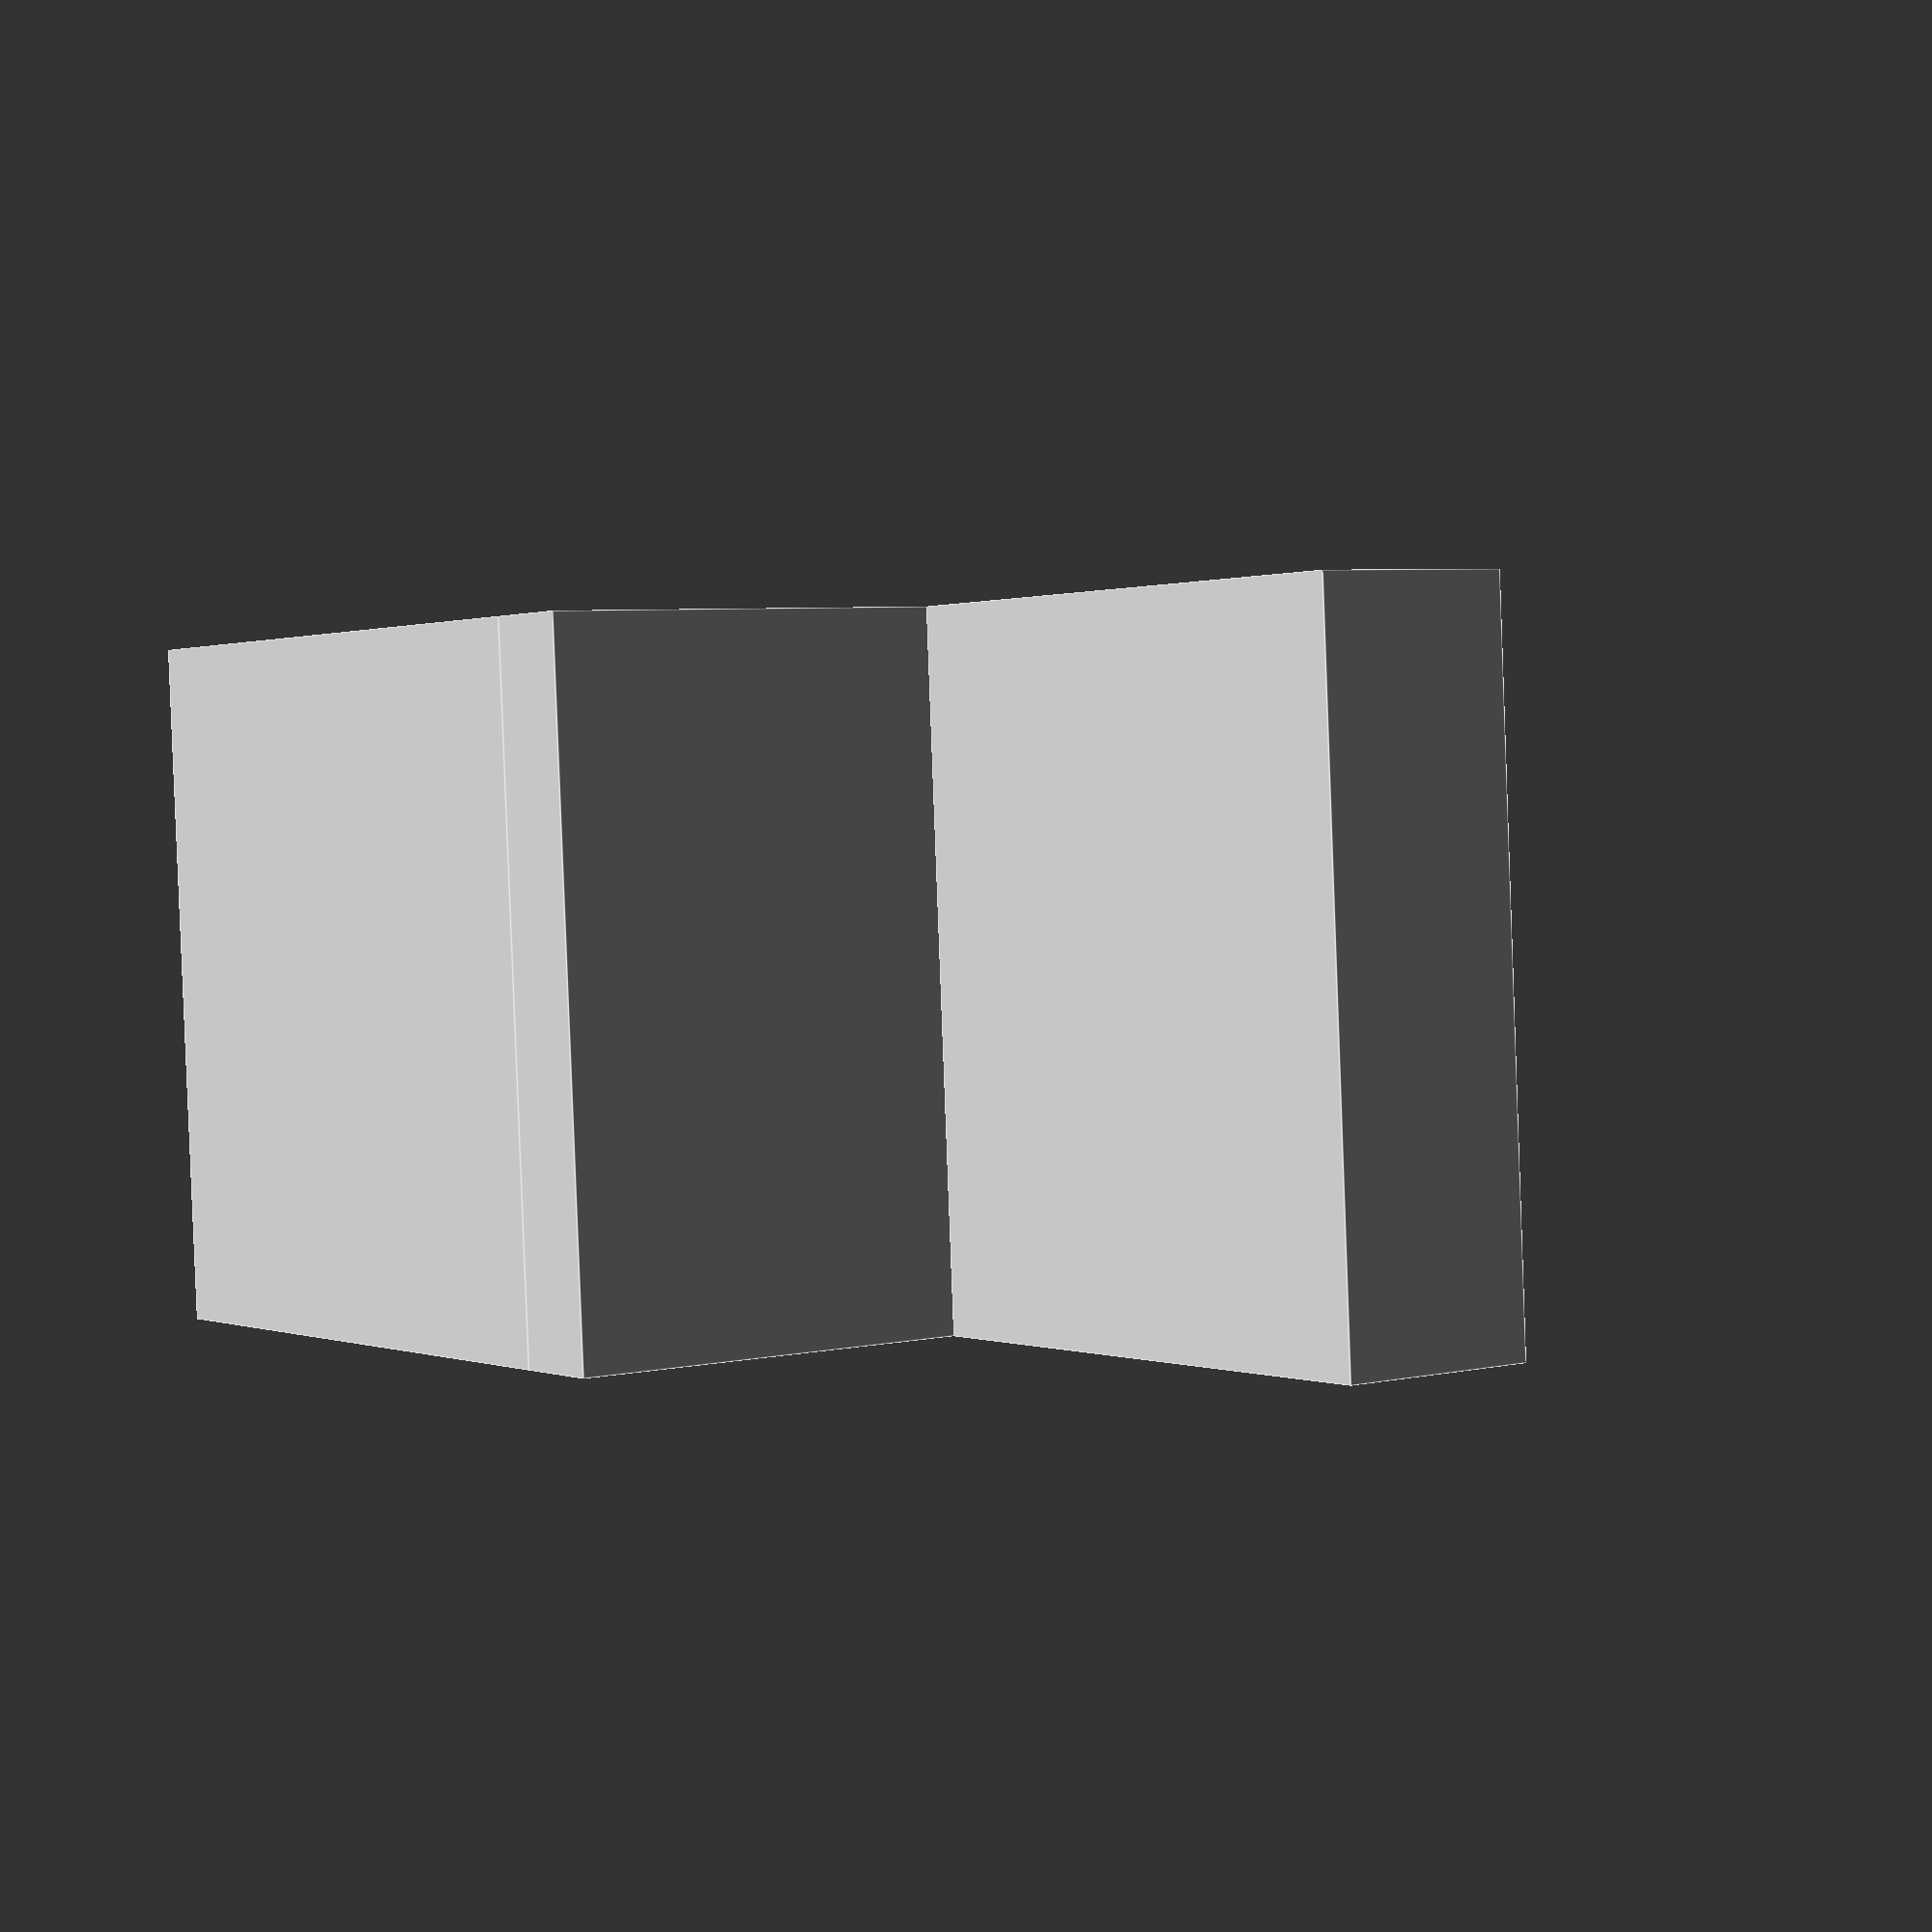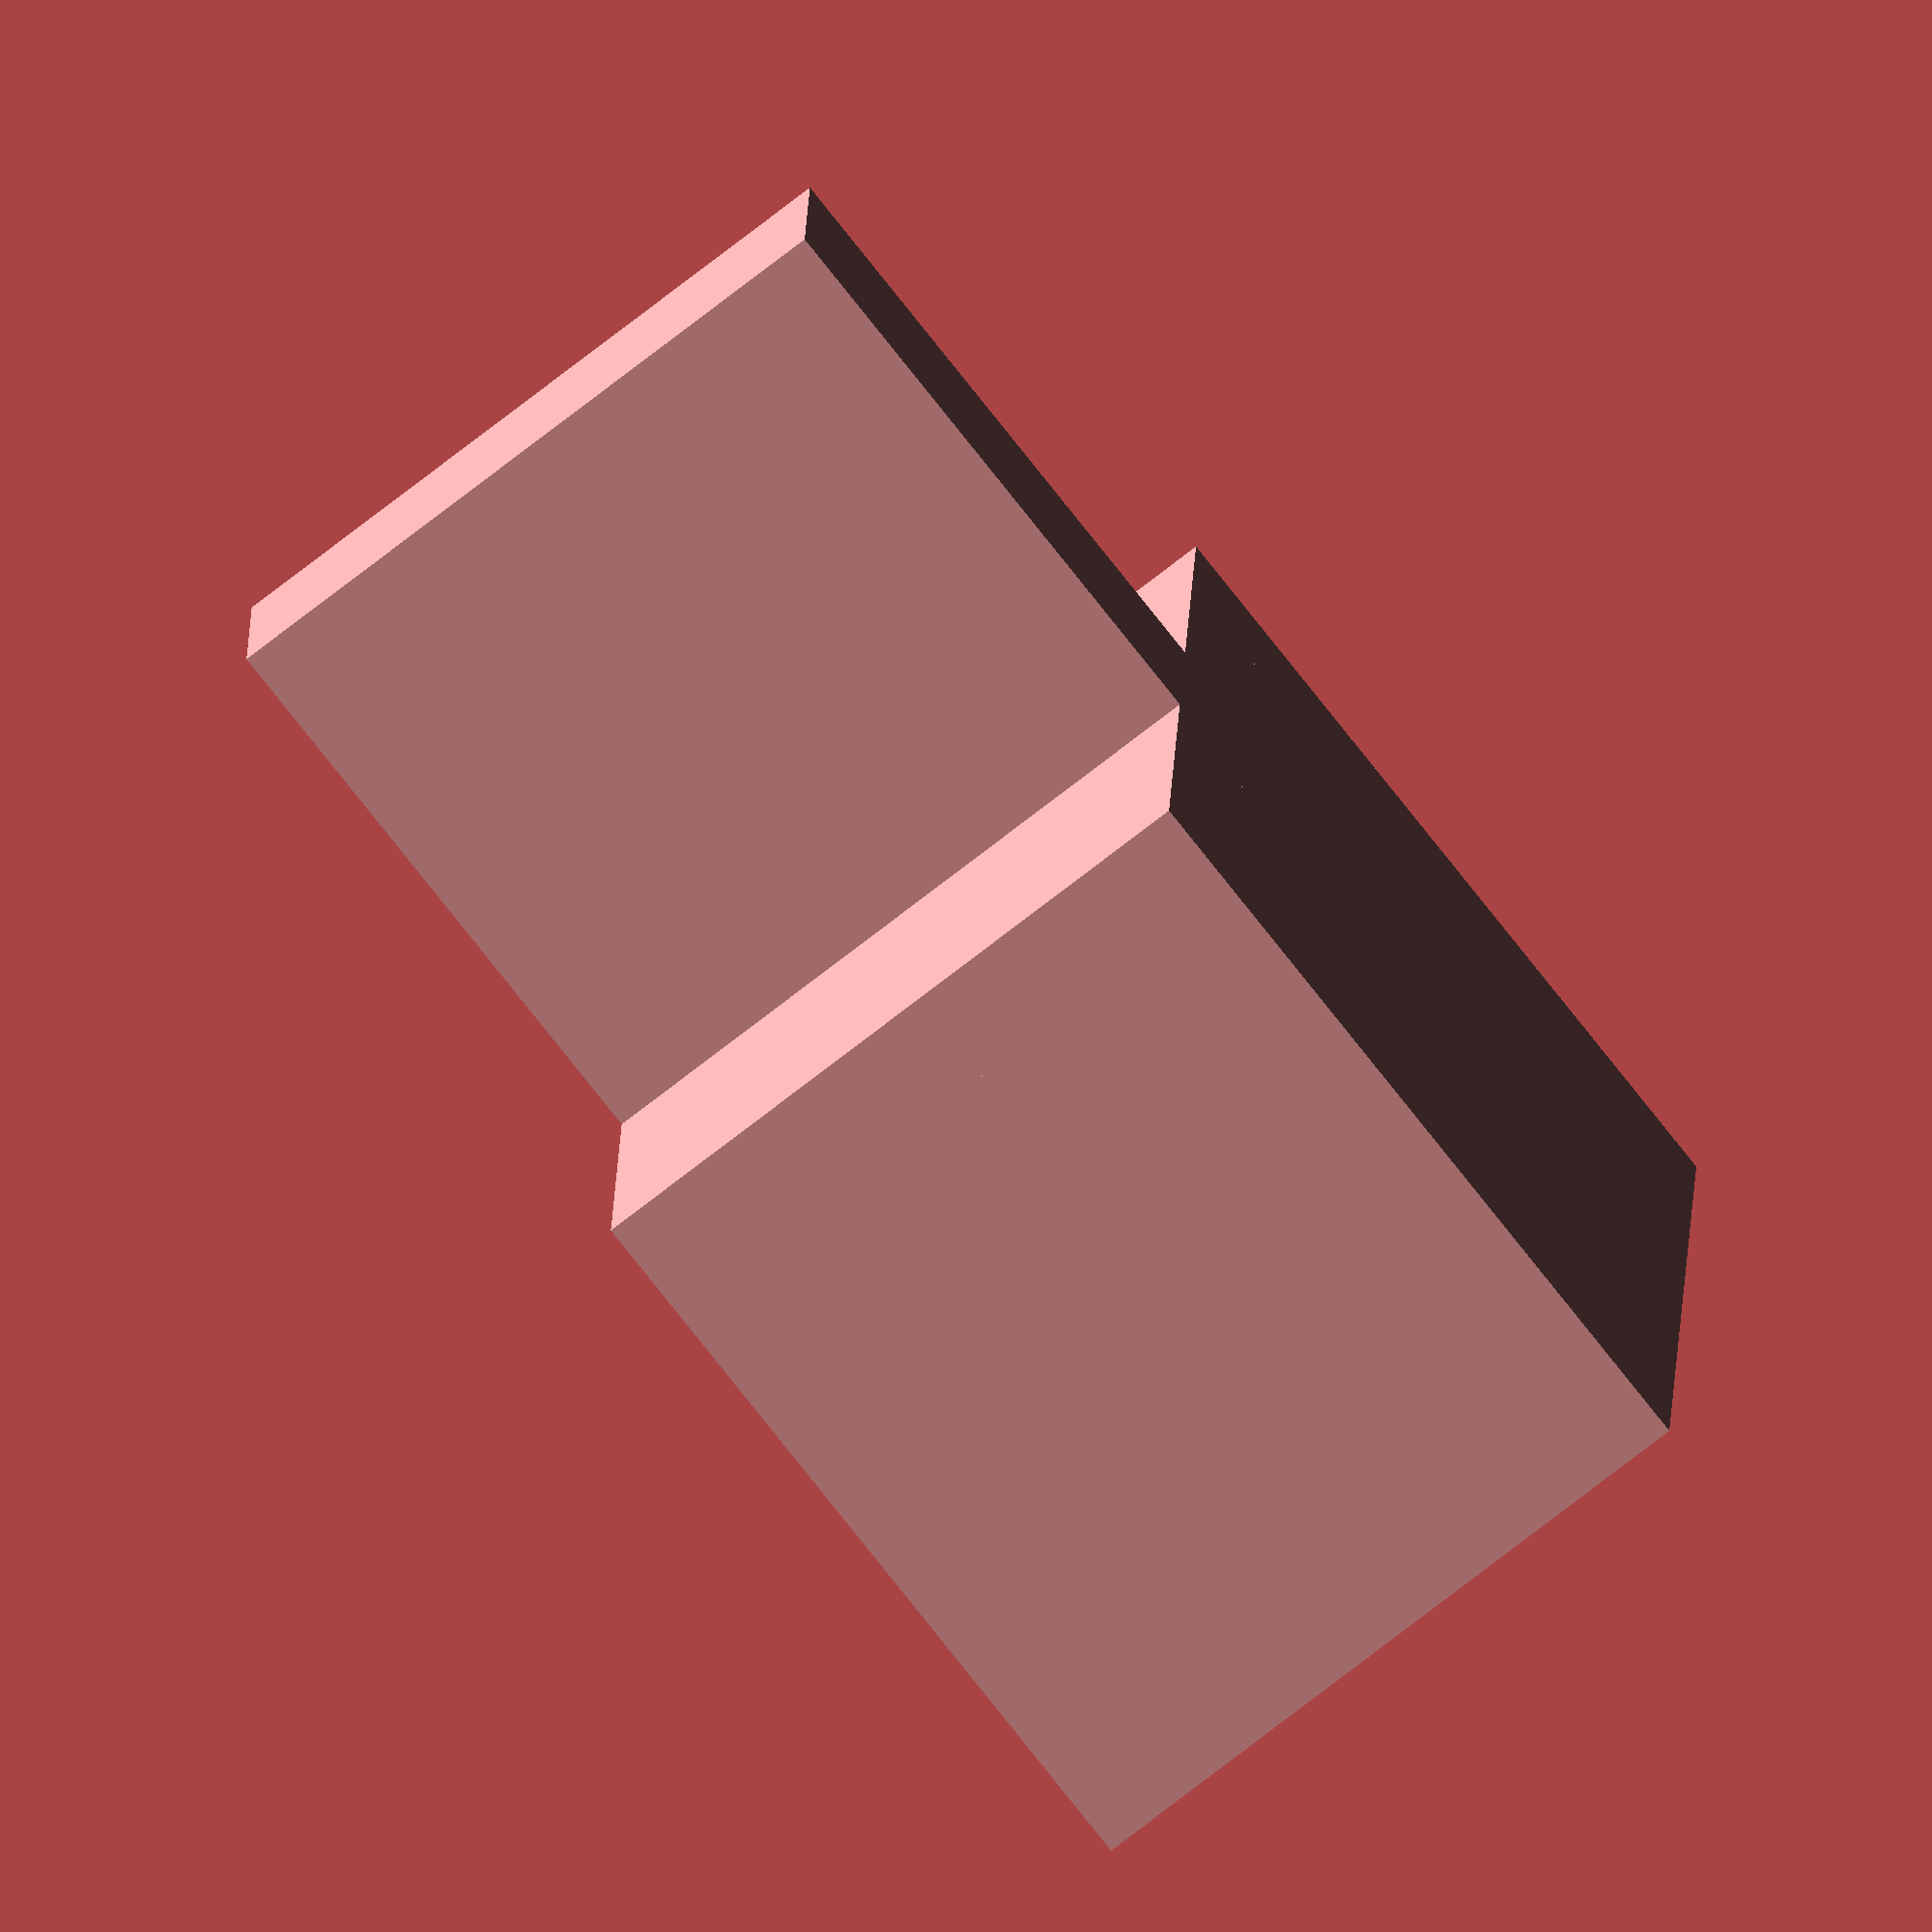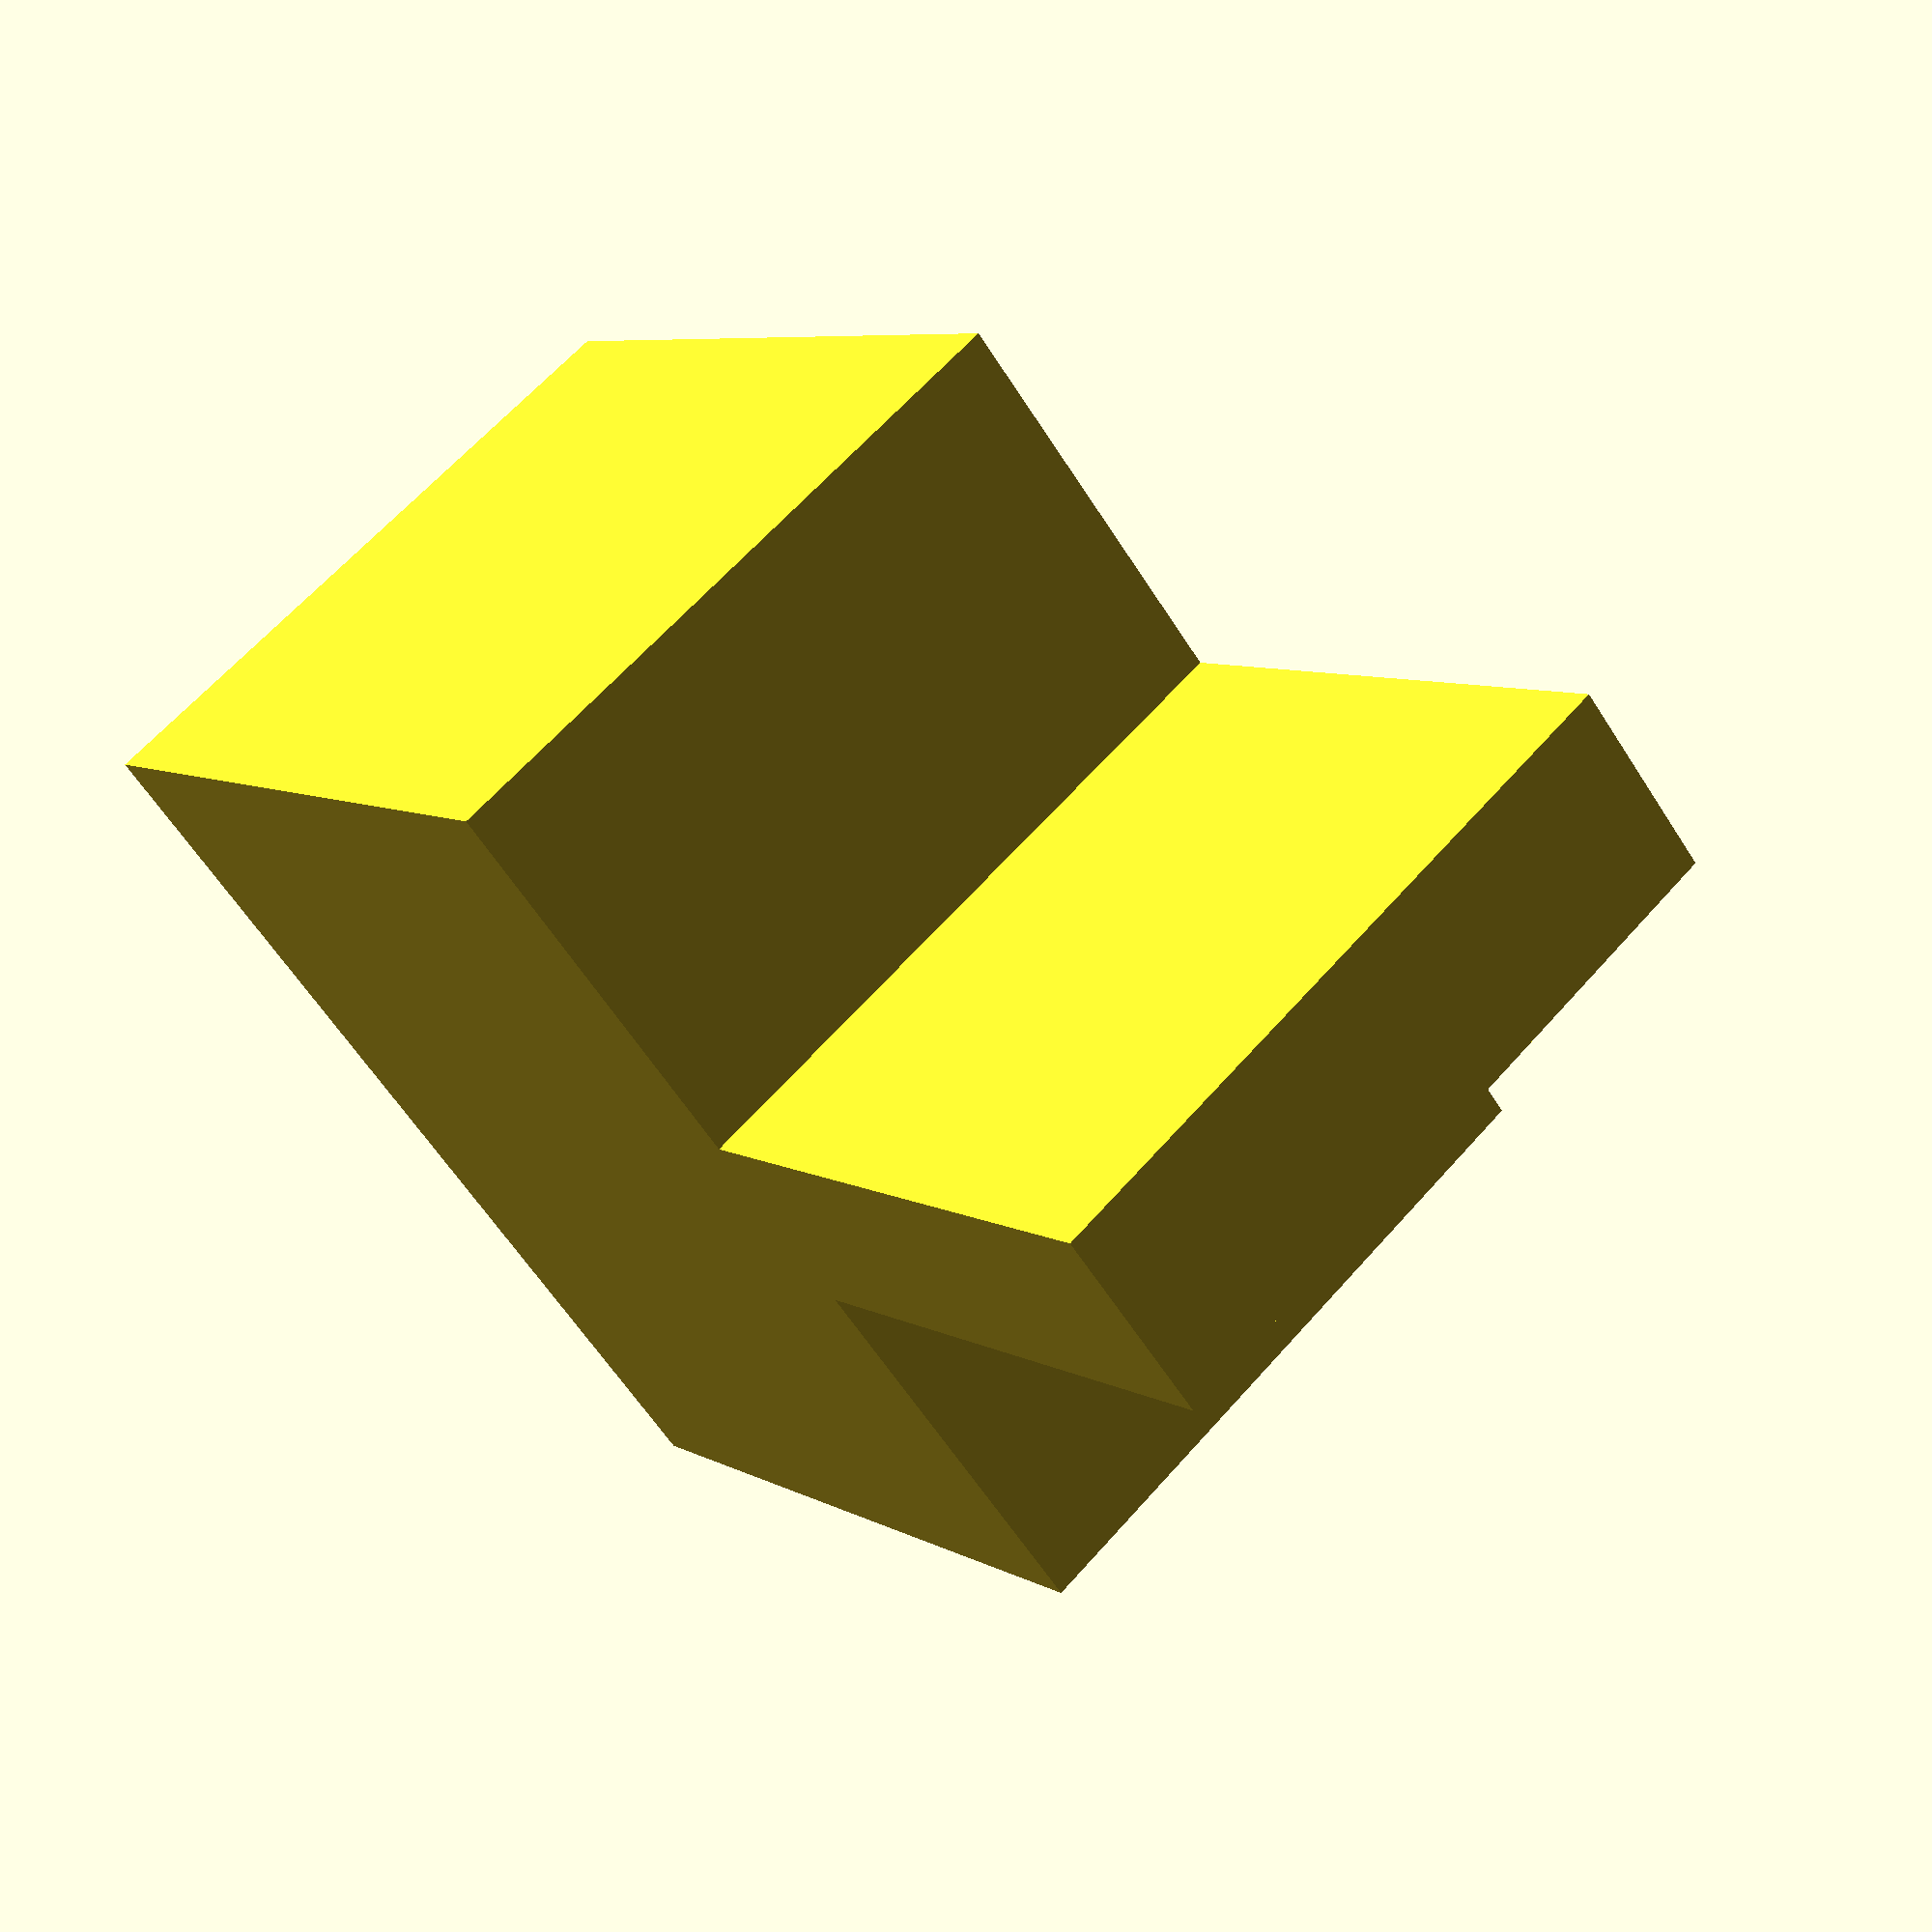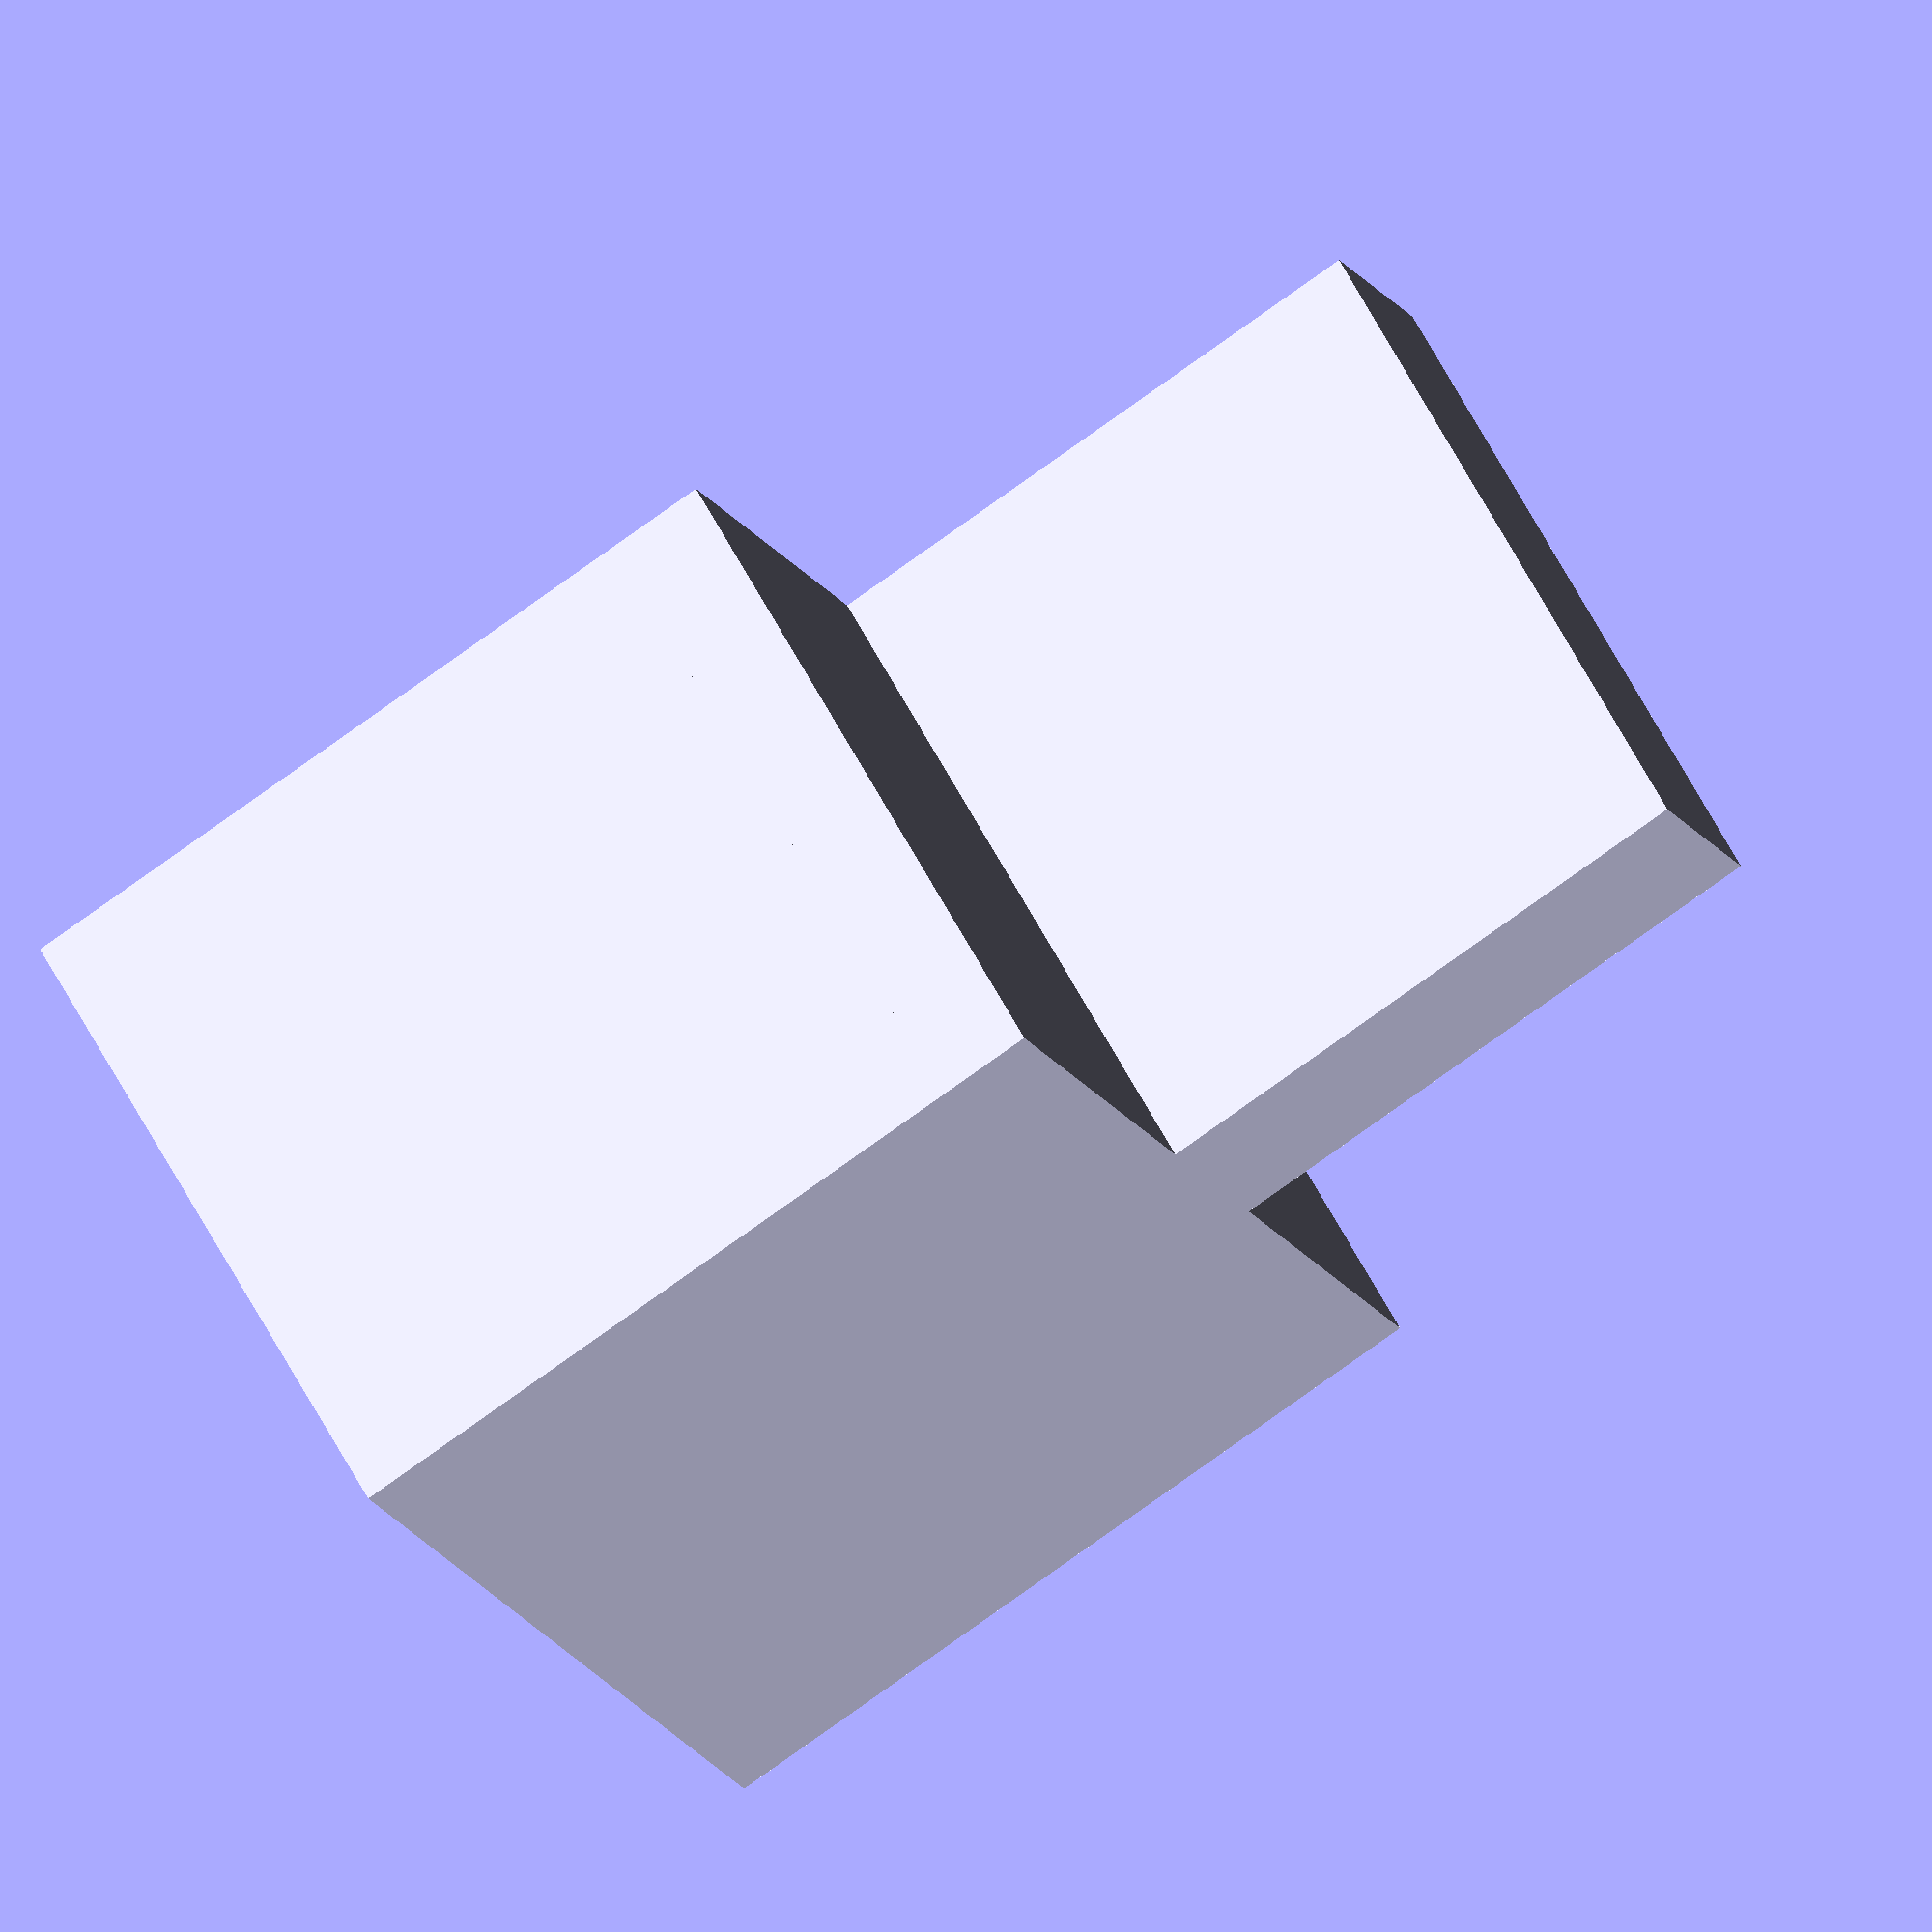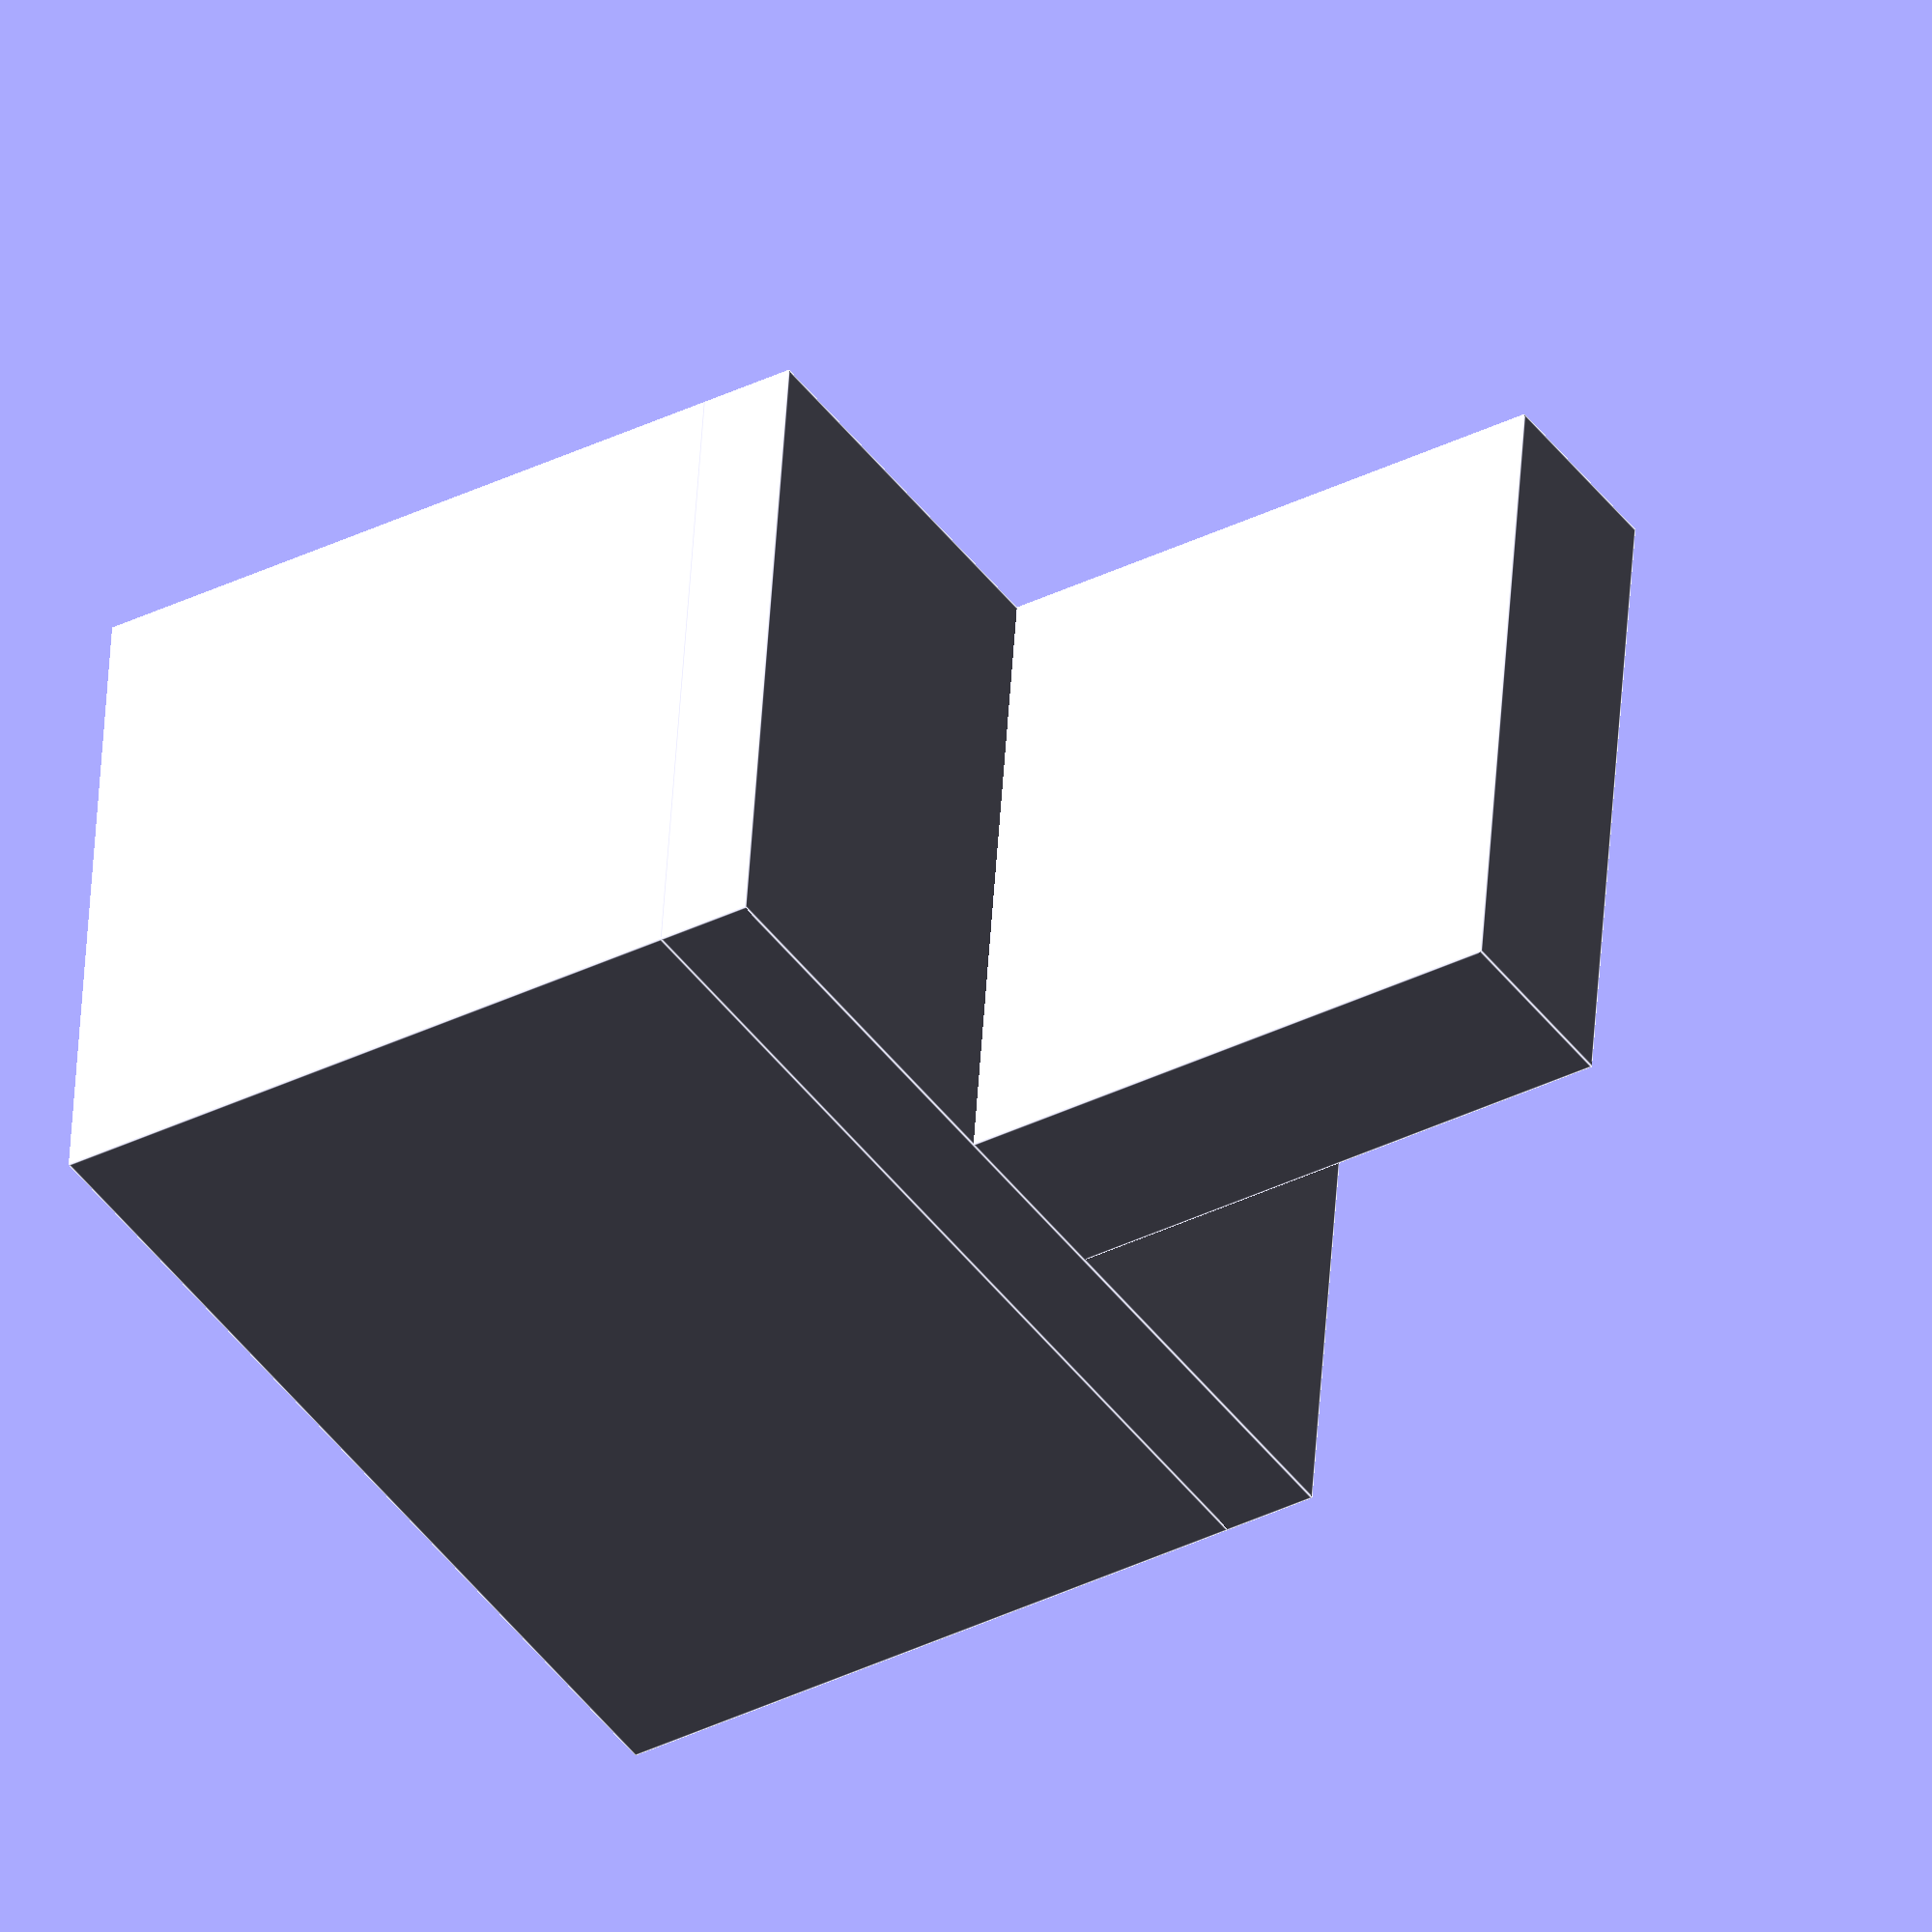
<openscad>
side_hole_thickness = 3;
back_hole_thickness = 4;

hole_inside_width = 35;
hole_outside_width = 41.1;

hole_depth = 25;
top_depth = 5;

wall_thickness = 5;

height = 35; // Increase for stability
extra = 0.1;
fudge = 0.01;

external_box_x = hole_outside_width + wall_thickness*2;
external_box_y = hole_depth + wall_thickness*2;
external_box_z = height;

lip_x = 10;
lip_z = 30;

difference() {
    // Main cube
    cube([external_box_x, external_box_y, external_box_z]);

    // Channel to cut for mounting
    translate([wall_thickness, wall_thickness, 0]) {
        // back hole
        cube([hole_outside_width + extra*2, back_hole_thickness + extra * 2, height]);

        // Side channel
        translate([0, back_hole_thickness - fudge, 0])
        cube([side_hole_thickness + extra * 2, hole_depth, height]);

        // Other side channel
        translate([hole_outside_width + extra*2 - side_hole_thickness, back_hole_thickness - fudge, 0])
        cube([side_hole_thickness + extra*2, hole_depth, height]);
    }
}

// Top of the cube
translate([0, 0, height - fudge])
cube([hole_outside_width + wall_thickness*2, hole_depth + wall_thickness*2, top_depth]);

// Top part to clip on
translate([external_box_x/2 - lip_x/2, 0, height + top_depth - fudge*2])
cube([lip_x, external_box_y, lip_z]);
</openscad>
<views>
elev=359.4 azim=357.4 roll=325.2 proj=p view=edges
elev=256.4 azim=91.9 roll=141.9 proj=o view=wireframe
elev=173.3 azim=231.1 roll=212.0 proj=p view=solid
elev=255.1 azim=308.1 roll=234.0 proj=o view=wireframe
elev=35.3 azim=186.4 roll=303.4 proj=o view=edges
</views>
